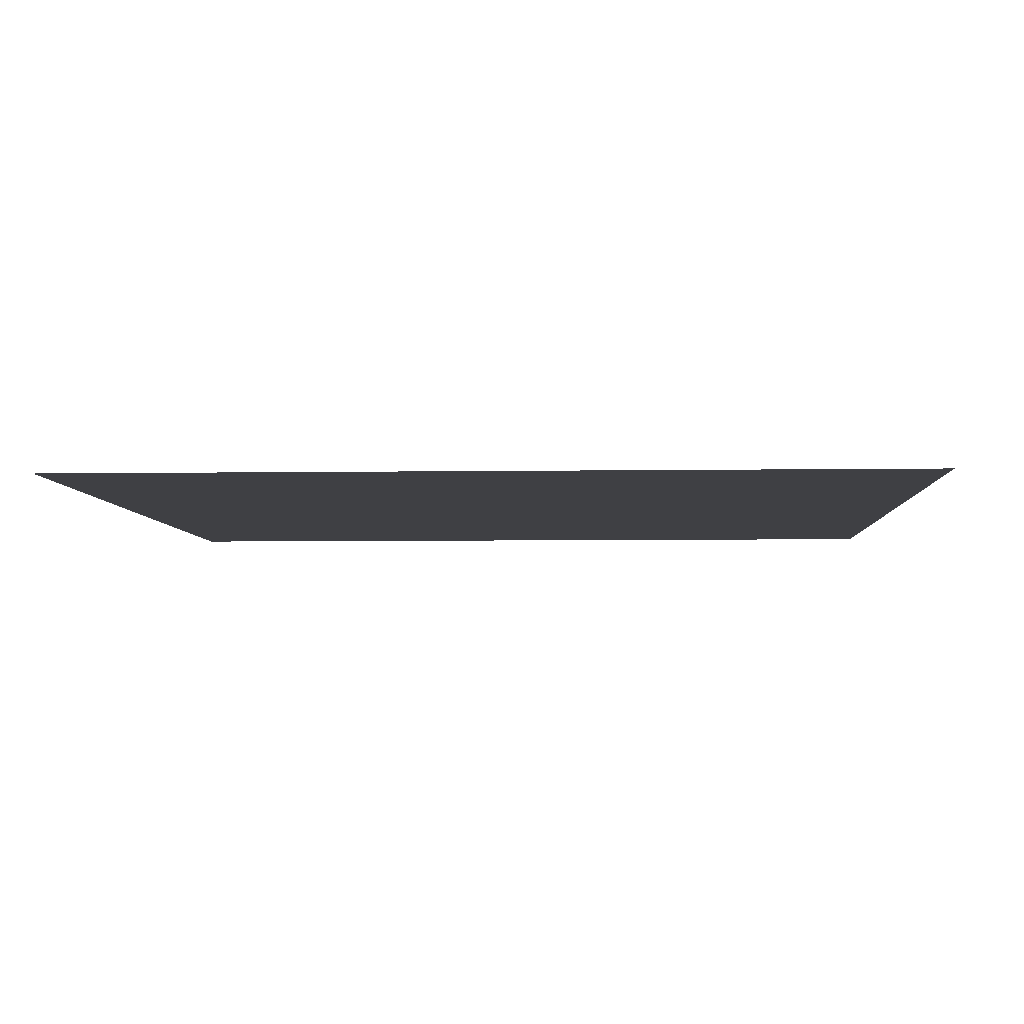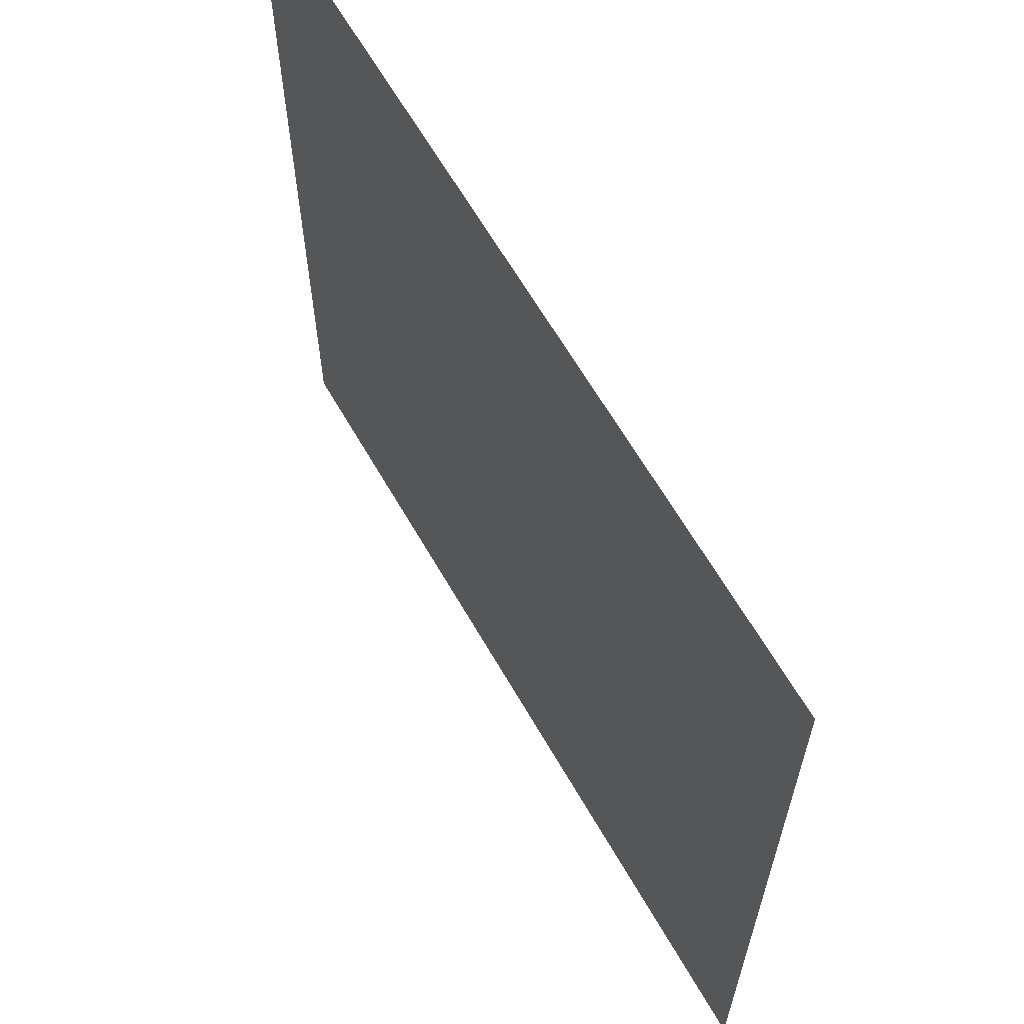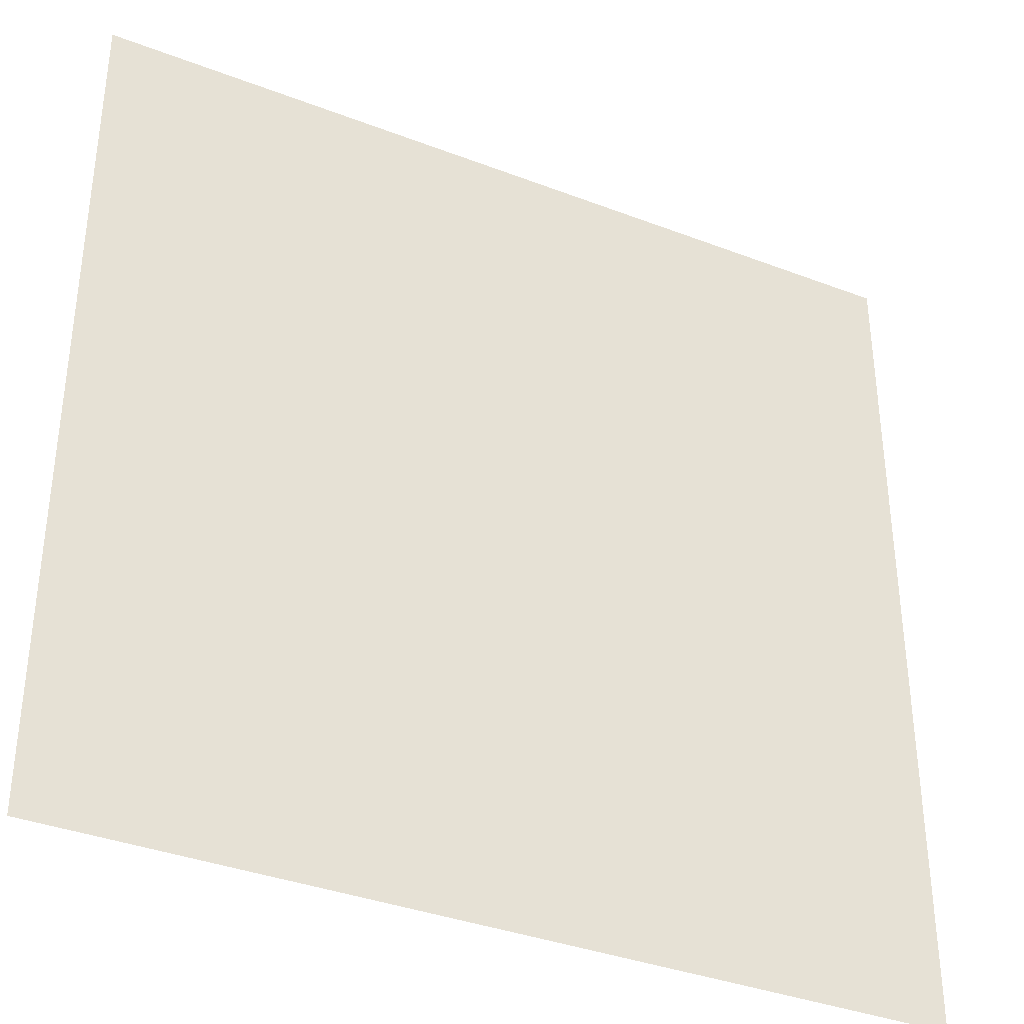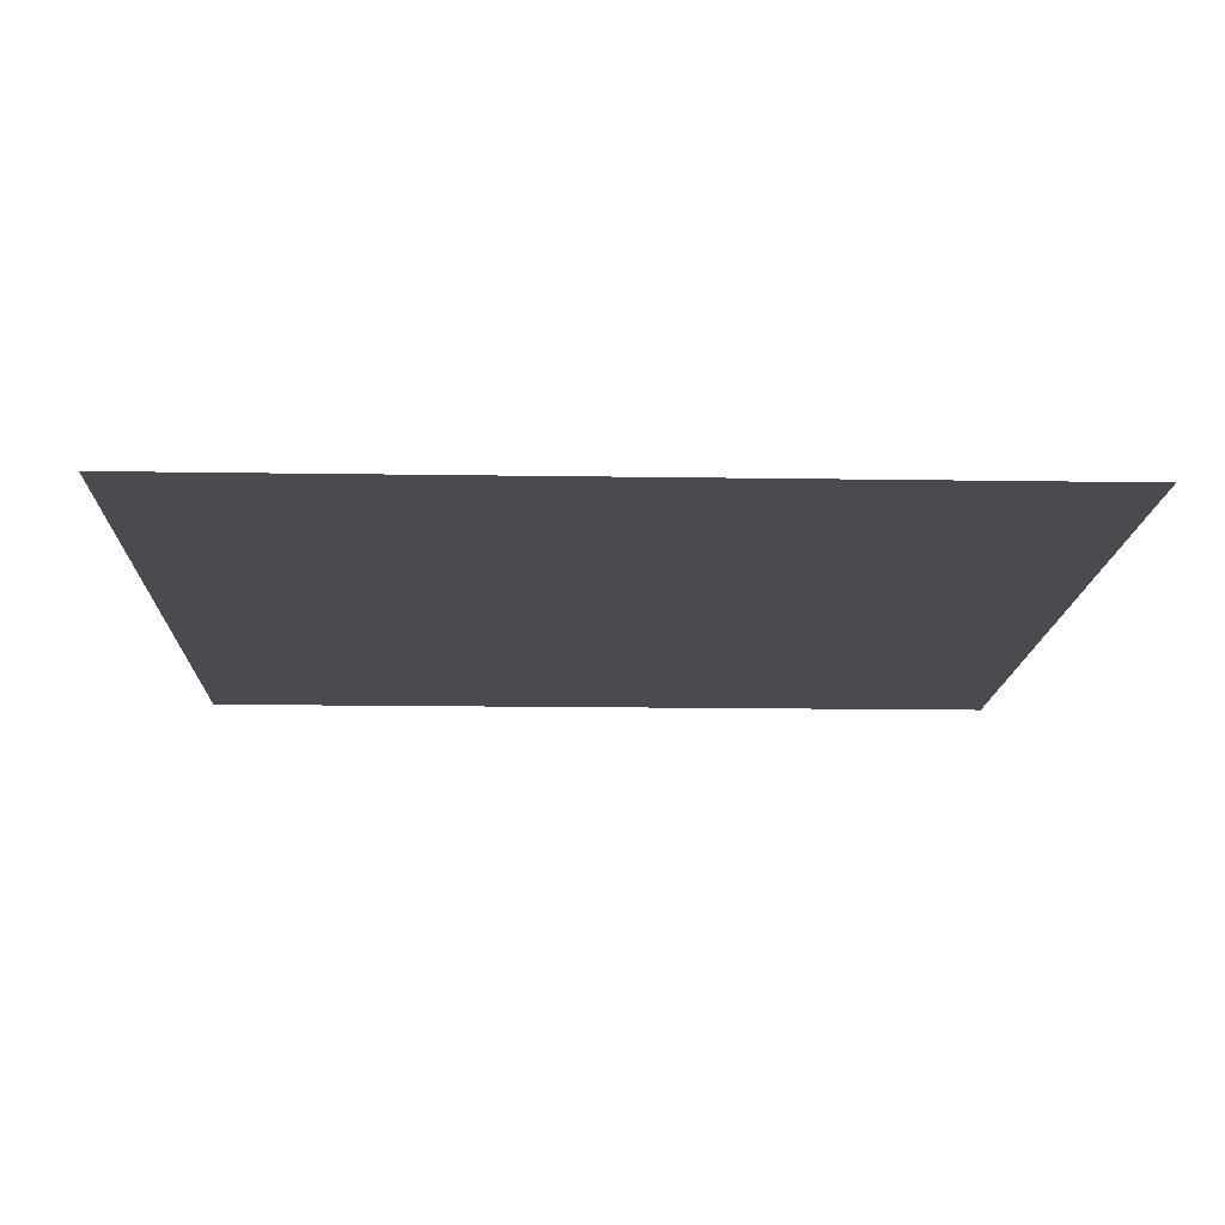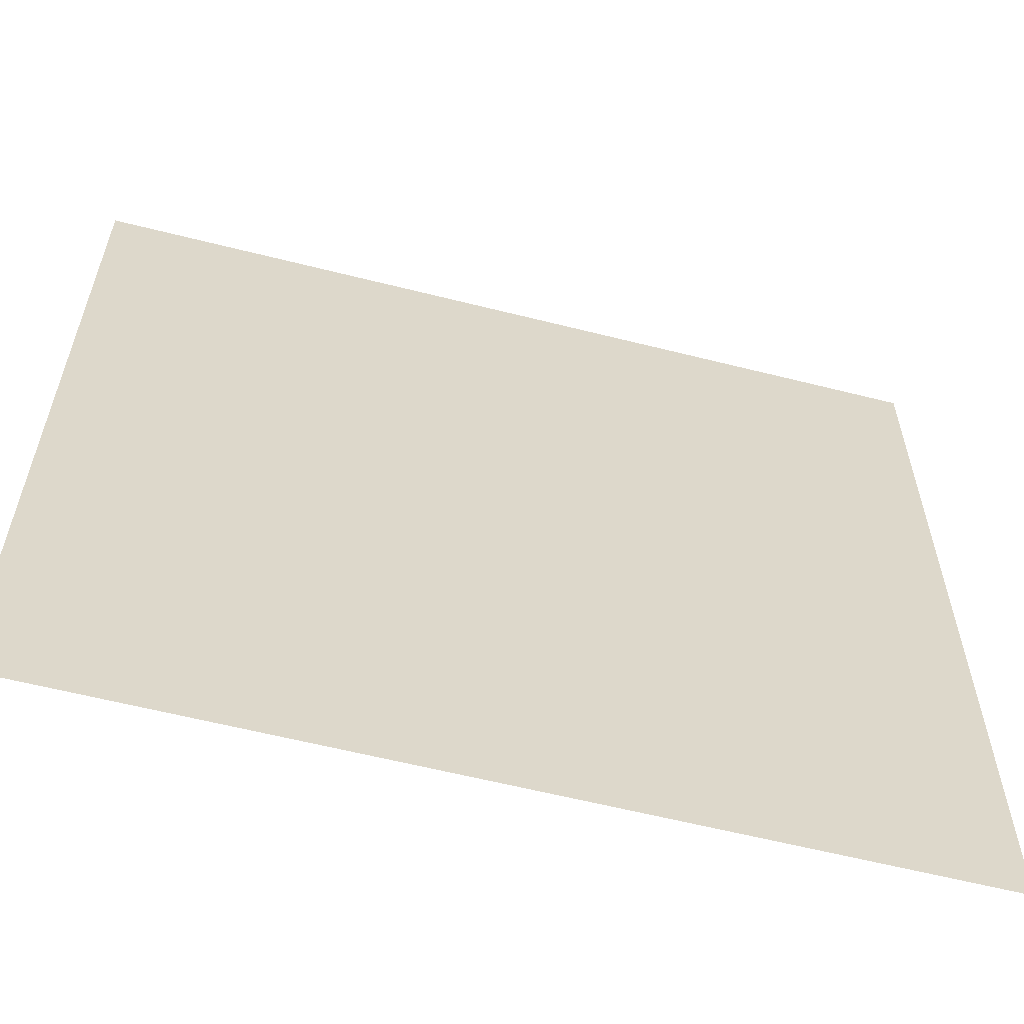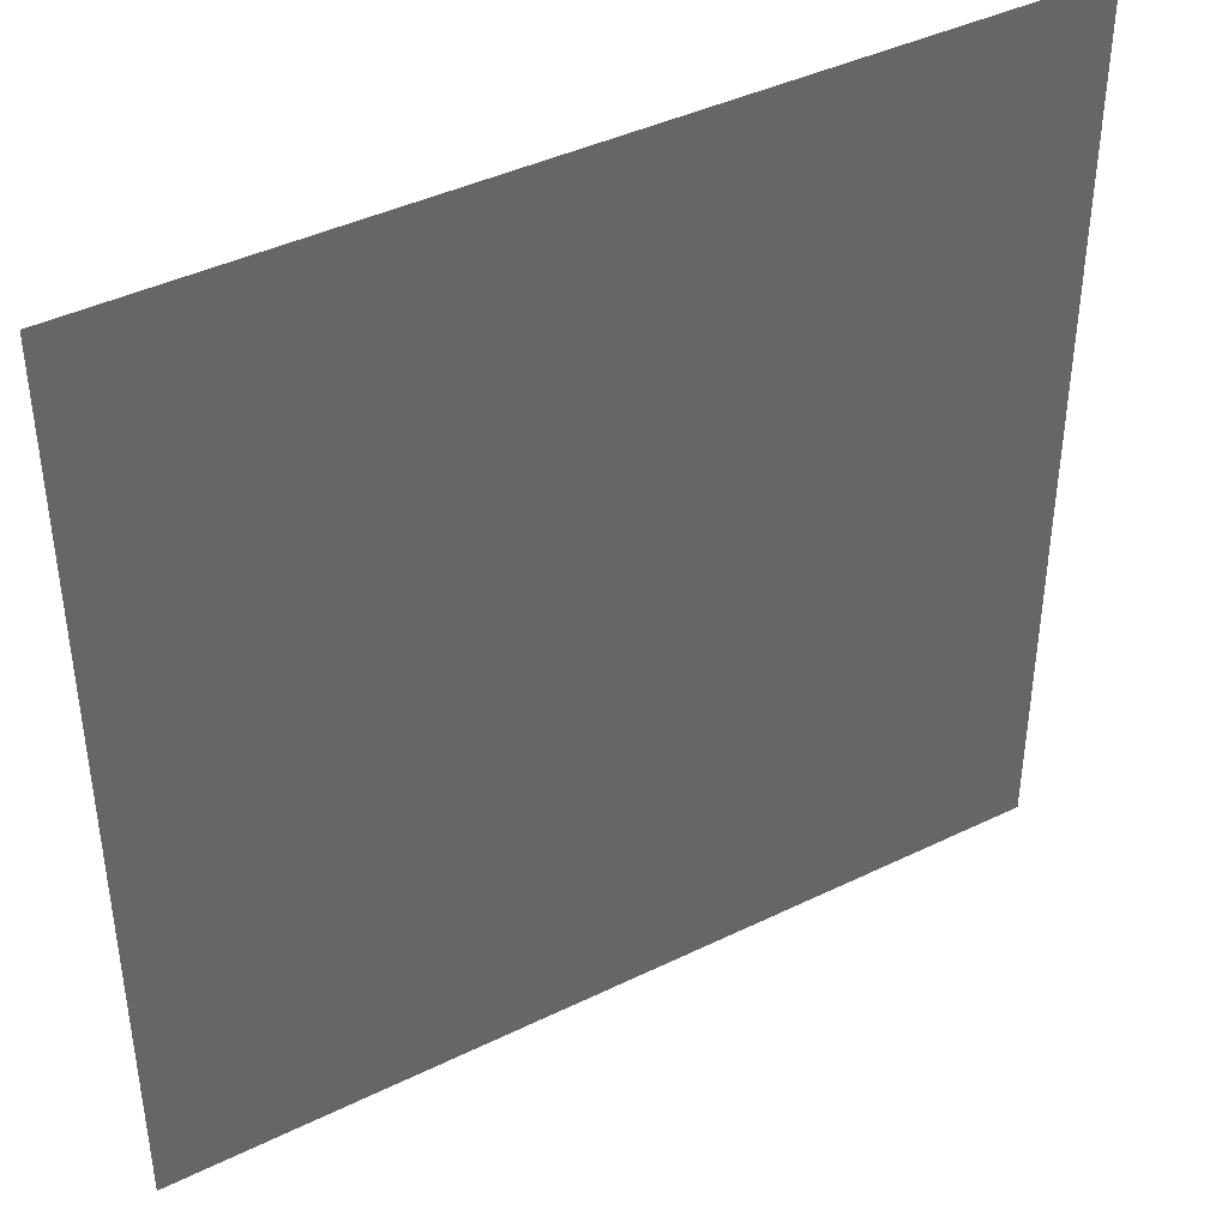
<metadata>
{"format":"obj","ext":"obj","renderer":"f3d","projection":"perspective","resolution":1024,"background":"white","views":[{"elev":-5.1,"azim":-177.1,"up":"+Z"},{"elev":64.0,"azim":60.1,"up":"+Y"},{"elev":-36.5,"azim":153.5,"up":"+Y"},{"elev":-14.3,"azim":-92.0,"up":"+Z"},{"elev":-60.4,"azim":-14.5,"up":"+Y"},{"elev":41.5,"azim":149.4,"up":"+Y"}]}
</metadata>
<code>
v -0.03162 0.03162 -0
v 0.03162 0.03162 -0
v 0.03162 -0.03162 0
v -0.03162 -0.03162 -0
f 1 4 3 2

</code>
